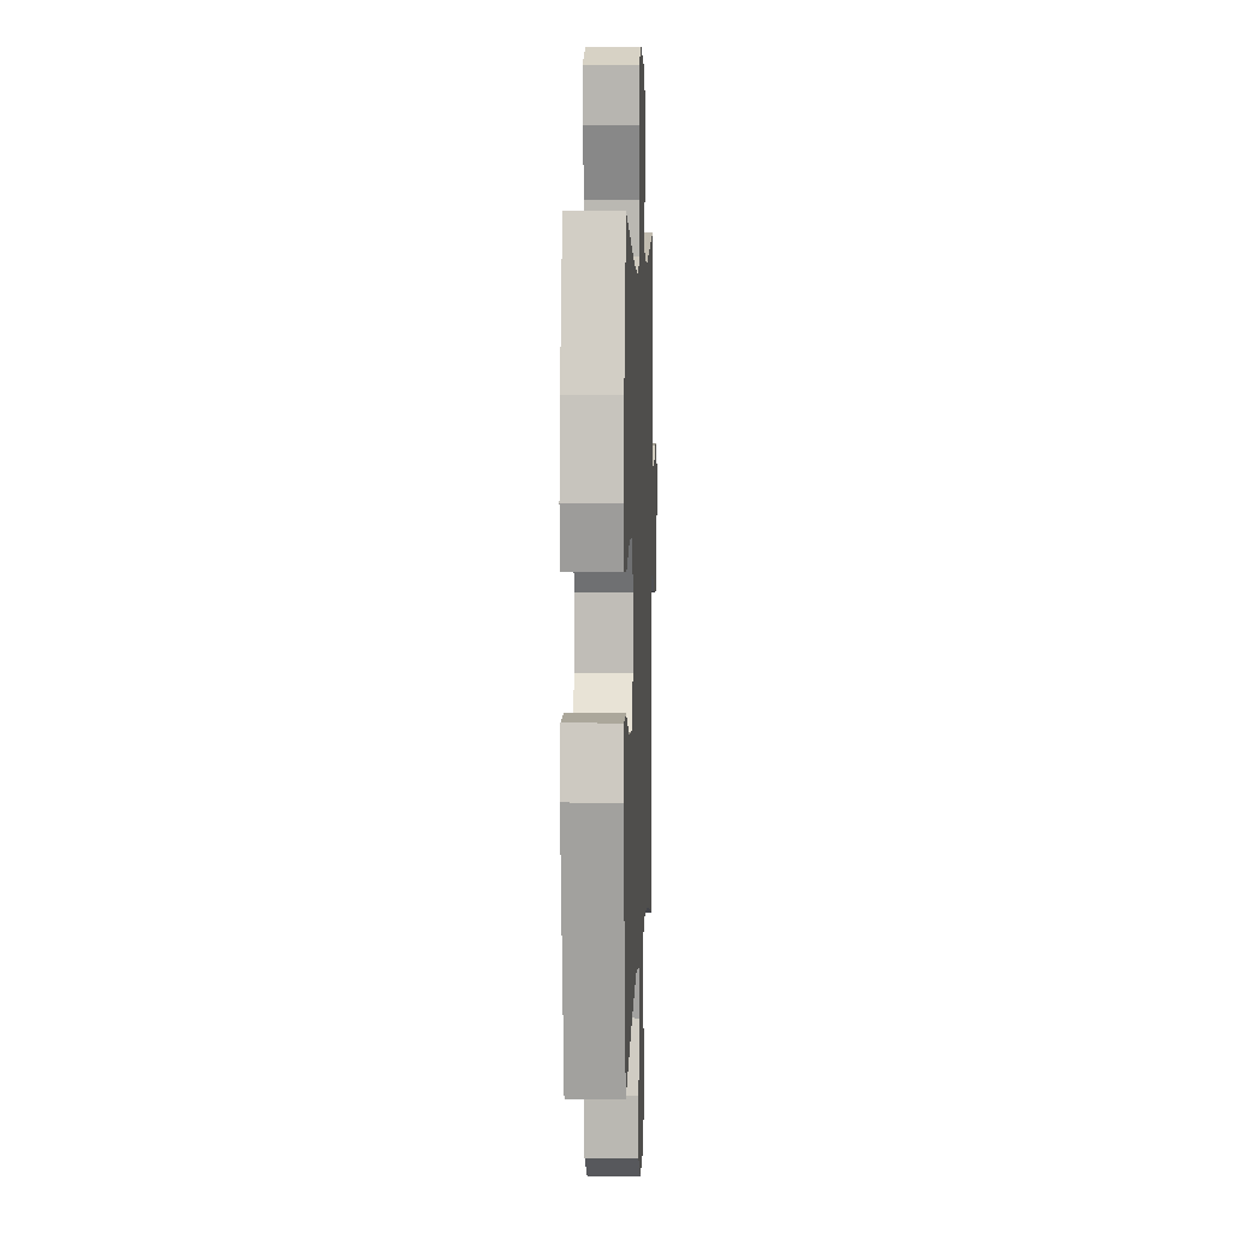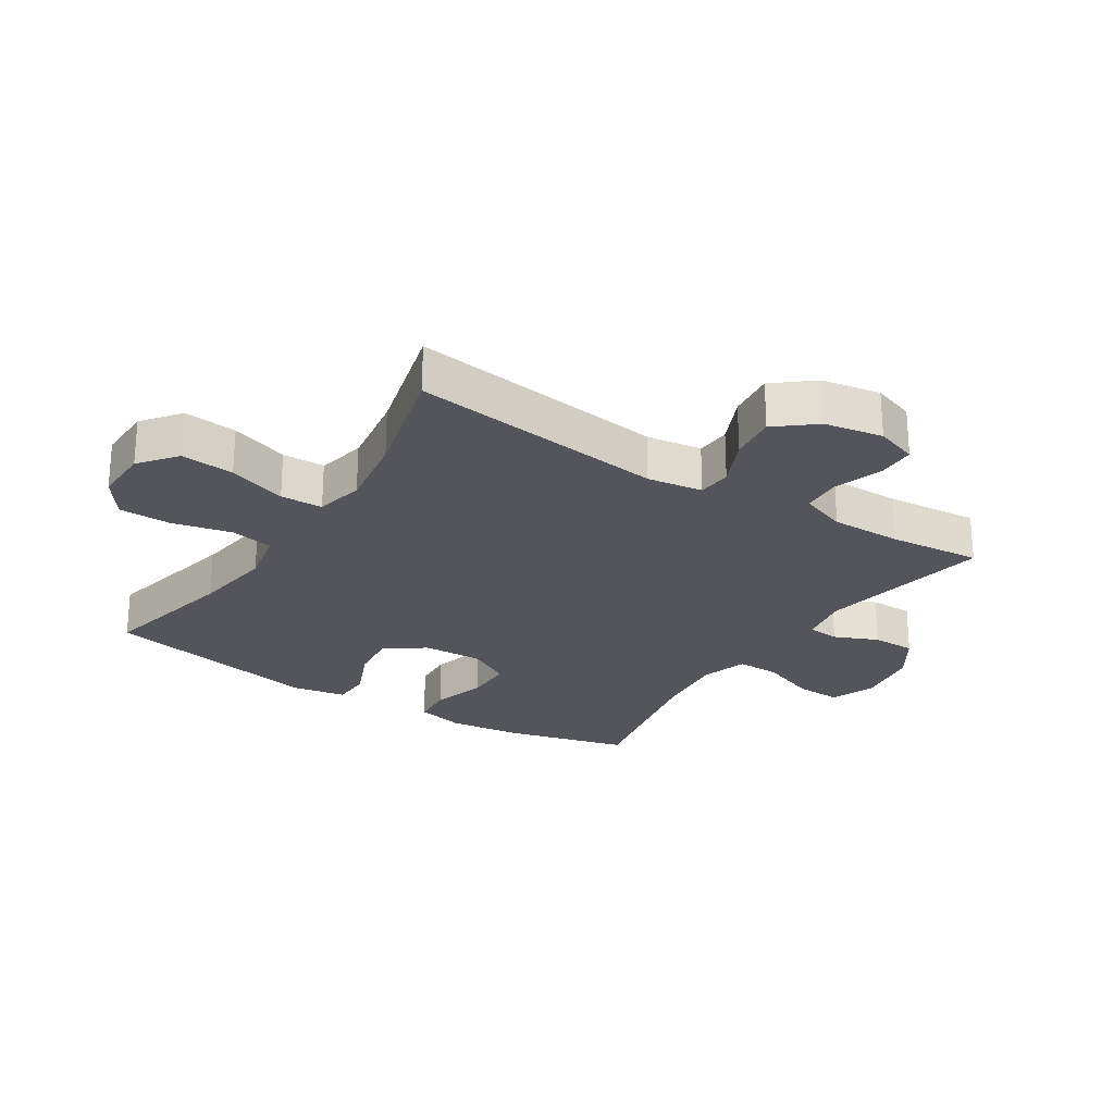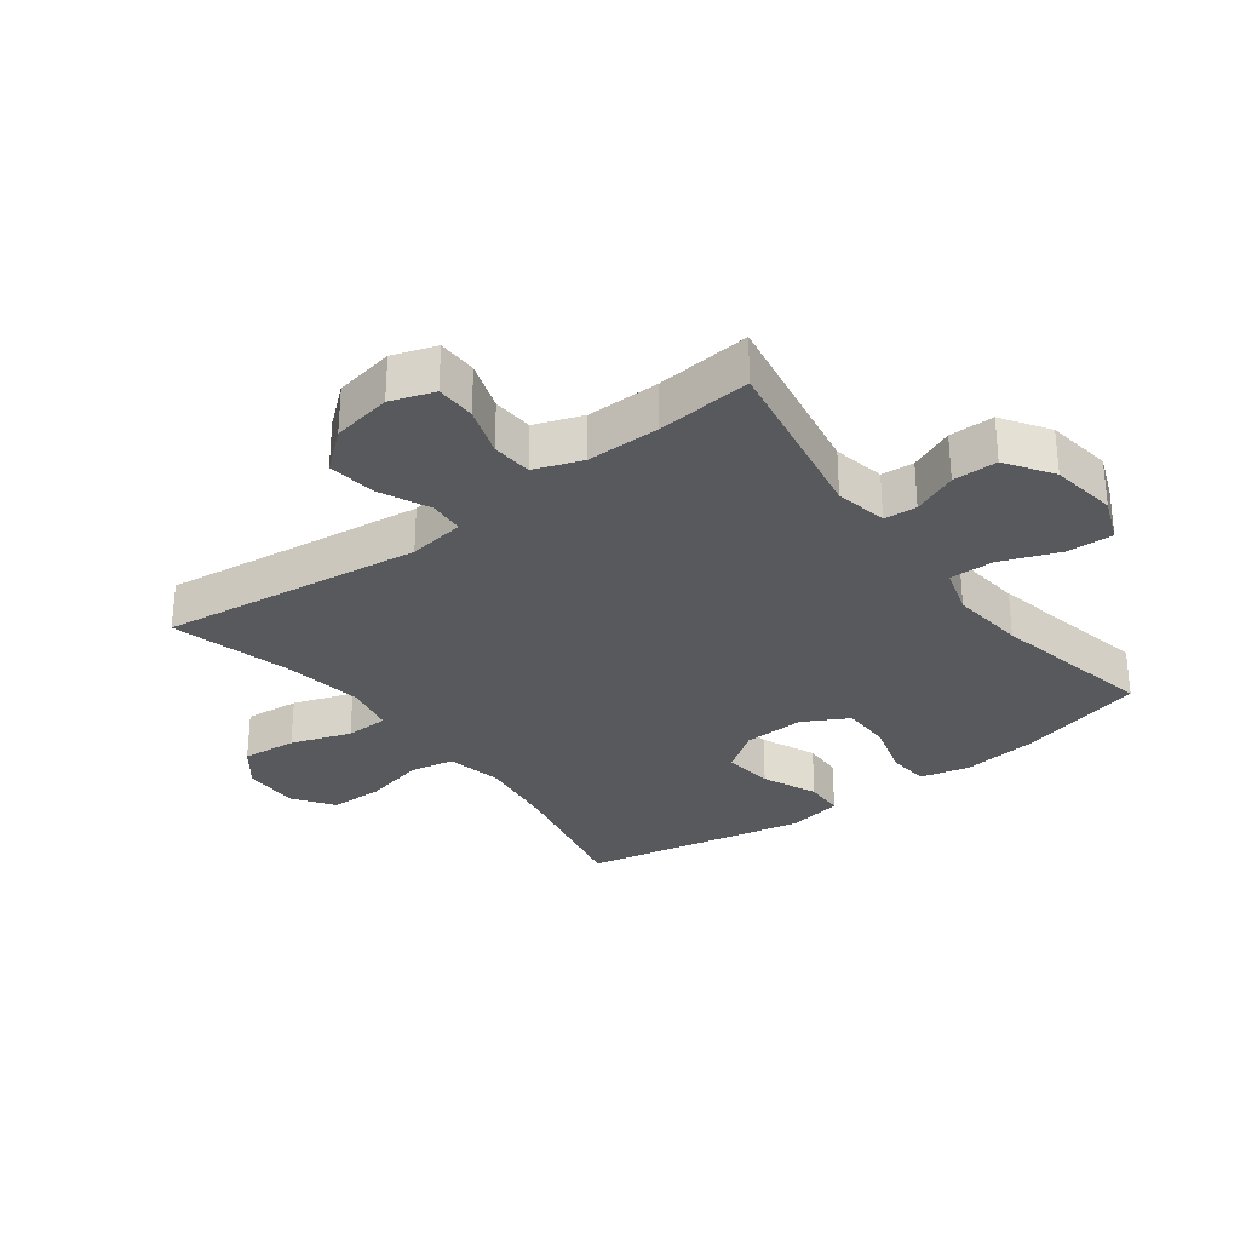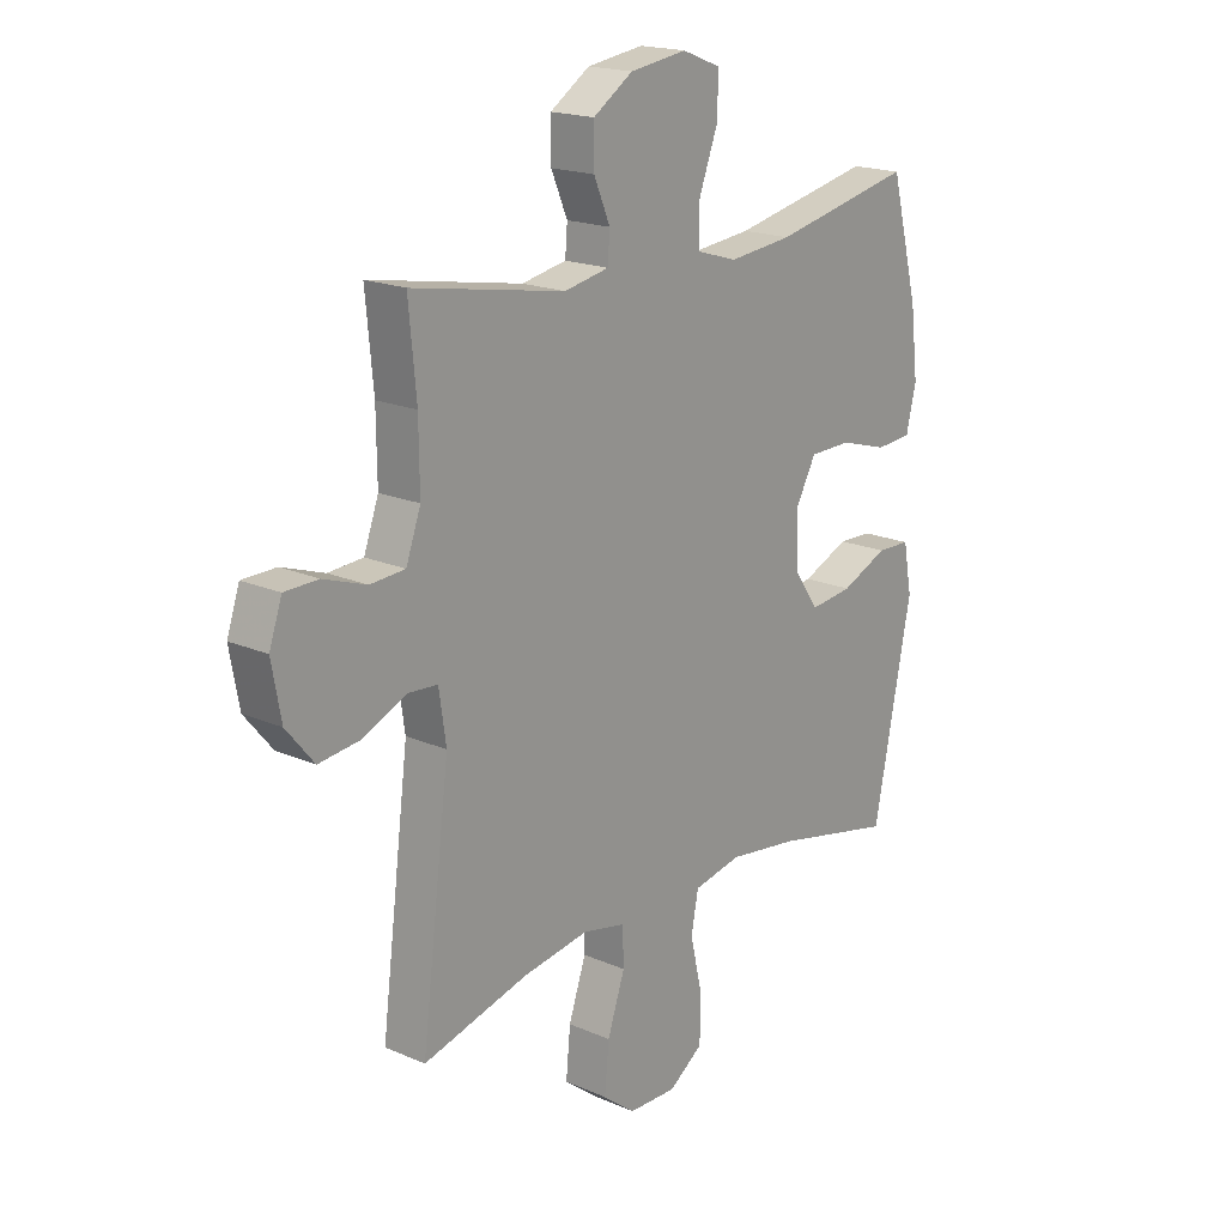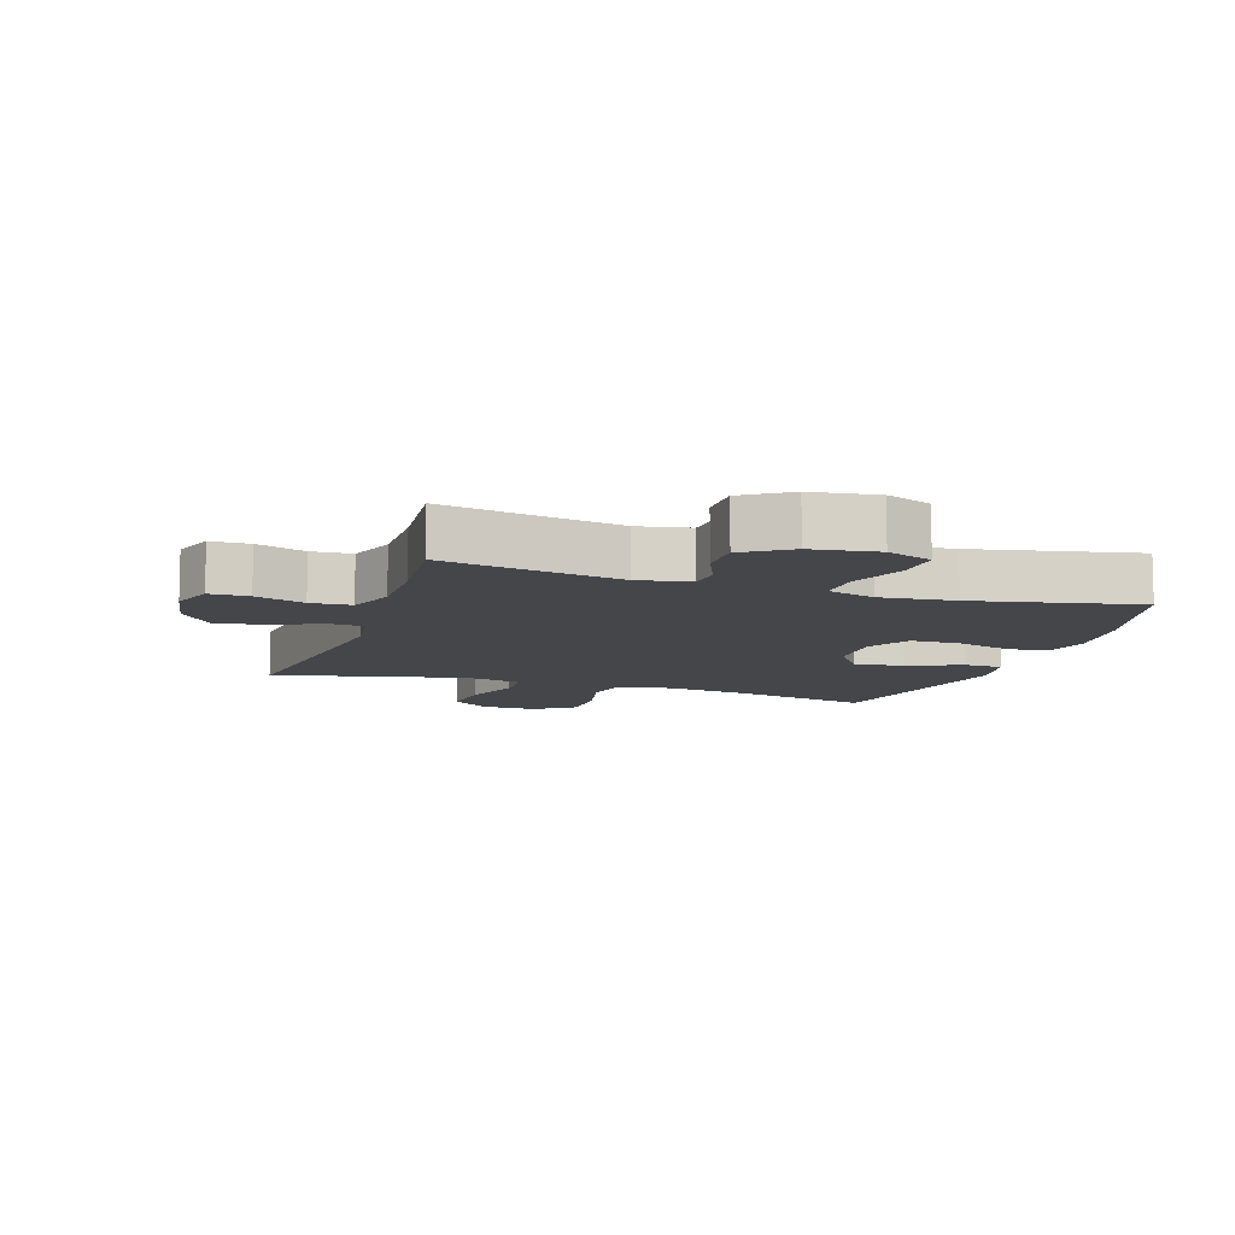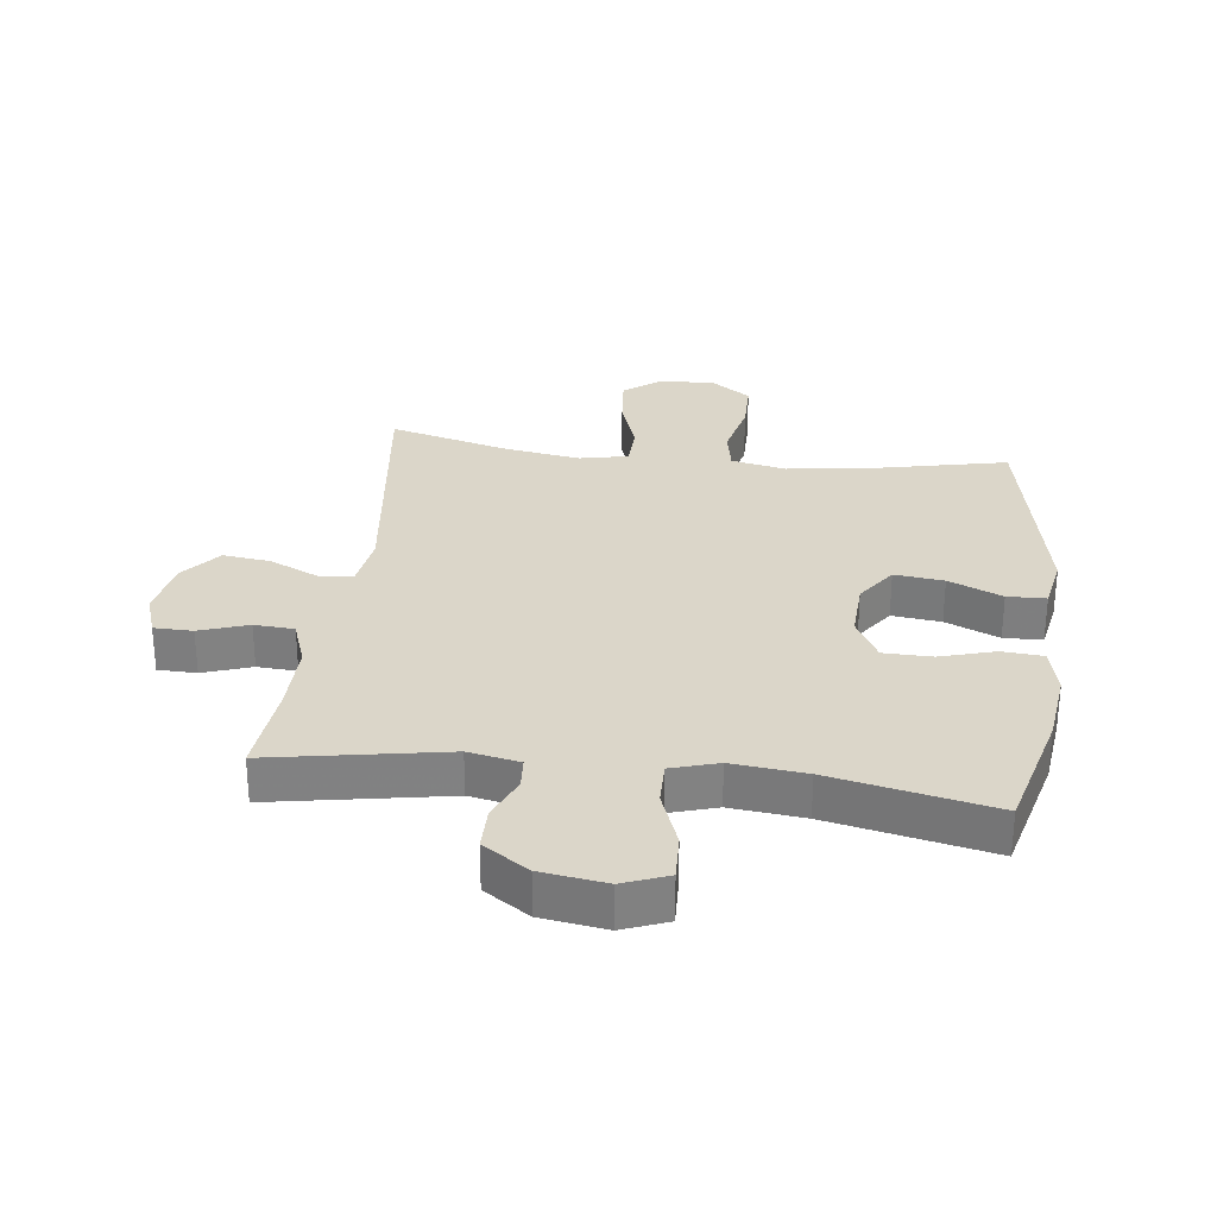
<metadata>
{"format":"obj","ext":"obj","renderer":"f3d","projection":"perspective","resolution":1024,"background":"white","views":[{"elev":6.3,"azim":92.4,"up":"+Z"},{"elev":-25.0,"azim":-122.8,"up":"+Y"},{"elev":-30.1,"azim":-53.0,"up":"+Y"},{"elev":18.7,"azim":-50.3,"up":"+Z"},{"elev":-9.8,"azim":-18.3,"up":"+Y"},{"elev":29.7,"azim":7.1,"up":"+Y"}]}
</metadata>
<code>
v -0.5 0.07 0.5
v -0.219 0.07 0.449
v -0.137 0.07 0.465
v -0.133 0.07 0.516
v -0.163 0.07 0.586
v -0.163 0.07 0.656
v -0.09 0.07 0.704
v 0.014 0.07 0.719
v 0.086 0.07 0.691
v 0.083 0.07 0.617
v 0.049 0.07 0.527
v 0.048 0.07 0.457
v 0.123 0.07 0.434
v 0.241 0.07 0.446
v 0.5 0.07 0.5
v 0.552 0.07 0.3
v 0.566 0.07 0.183
v 0.548 0.07 0.106
v 0.482 0.07 0.101
v 0.394 0.07 0.127
v 0.316 0.07 0.126
v 0.278 0.07 0.056
v 0.282 0.07 -0.04
v 0.327 0.07 -0.104
v 0.406 0.07 -0.095
v 0.492 0.07 -0.058
v 0.554 0.07 -0.06
v 0.57 0.07 -0.146
v 0.5 0.07 -0.5
v 0.277 0.07 -0.451
v 0.148 0.07 -0.433
v 0.06 0.07 -0.451
v 0.047 0.07 -0.52
v 0.069 0.07 -0.616
v 0.068 0.07 -0.7
v 0.005 0.07 -0.744
v -0.084 0.07 -0.742
v -0.144 0.07 -0.695
v -0.136 0.07 -0.609
v -0.104 0.07 -0.515
v -0.106 0.07 -0.447
v -0.184 0.07 -0.43
v -0.306 0.07 -0.449
v -0.5 0.07 -0.5
v -0.448 0.07 -0.088
v -0.461 0.07 0.001
v -0.516 0.07 0.005
v -0.595 0.07 -0.031
v -0.671 0.07 -0.04
v -0.722 0.07 0.022
v -0.739 0.07 0.116
v -0.716 0.07 0.184
v -0.654 0.07 0.185
v -0.576 0.07 0.158
v -0.512 0.07 0.162
v -0.485 0.07 0.237
v -0.486 0.07 0.352
v -0.5 0 0.5
v -0.219 0 0.449
v -0.137 0 0.465
v -0.133 0 0.516
v -0.163 0 0.586
v -0.163 0 0.656
v -0.09 0 0.704
v 0.014 0 0.719
v 0.086 0 0.691
v 0.083 0 0.617
v 0.049 0 0.527
v 0.048 0 0.457
v 0.123 0 0.434
v 0.241 0 0.446
v 0.5 0 0.5
v 0.552 0 0.3
v 0.566 0 0.183
v 0.548 0 0.106
v 0.482 0 0.101
v 0.394 0 0.127
v 0.316 0 0.126
v 0.278 0 0.056
v 0.282 0 -0.04
v 0.327 0 -0.104
v 0.406 0 -0.095
v 0.492 0 -0.058
v 0.554 0 -0.06
v 0.57 0 -0.146
v 0.5 0 -0.5
v 0.277 0 -0.451
v 0.148 0 -0.433
v 0.06 0 -0.451
v 0.047 0 -0.52
v 0.069 0 -0.616
v 0.068 0 -0.7
v 0.005 0 -0.744
v -0.084 0 -0.742
v -0.144 0 -0.695
v -0.136 0 -0.609
v -0.104 0 -0.515
v -0.106 0 -0.447
v -0.184 0 -0.43
v -0.306 0 -0.449
v -0.5 0 -0.5
v -0.448 0 -0.088
v -0.461 0 0.001
v -0.516 0 0.005
v -0.595 0 -0.031
v -0.671 0 -0.04
v -0.722 0 0.022
v -0.739 0 0.116
v -0.716 0 0.184
v -0.654 0 0.185
v -0.576 0 0.158
v -0.512 0 0.162
v -0.485 0 0.237
v -0.486 0 0.352
f 51 52 53 54
f 51 54 55
f 50 51 55
f 47 48 49 50
f 46 47 50 55
f 43 44 45
f 42 43 45 46
f 41 42 46 55
f 37 38 39 40
f 37 40 41
f 36 37 41
f 33 34 35 36
f 33 36 41
f 32 33 41 55
f 27 28 29 30
f 25 26 27 30
f 24 25 30 31
f 23 24 31 32
f 17 18 19 20
f 17 20 21
f 14 15 16 17
f 13 14 17 21
f 12 13 21 22
f 8 9 10 11
f 8 11 12
f 7 8 12
f 4 5 6 7
f 3 4 7 12
f 2 3 12 22
f 57 1 2 22
f 23 32 55 56
f 22 23 56 57
f 111 110 109 108
f 112 111 108
f 112 108 107
f 107 106 105 104
f 112 107 104 103
f 102 101 100
f 103 102 100 99
f 112 103 99 98
f 97 96 95 94
f 98 97 94
f 98 94 93
f 93 92 91 90
f 98 93 90
f 112 98 90 89
f 87 86 85 84
f 87 84 83 82
f 88 87 82 81
f 89 88 81 80
f 77 76 75 74
f 78 77 74
f 74 73 72 71
f 78 74 71 70
f 79 78 70 69
f 68 67 66 65
f 69 68 65
f 69 65 64
f 64 63 62 61
f 69 64 61 60
f 79 69 60 59
f 79 59 58 114
f 113 112 89 80
f 114 113 80 79
f 1 58 59 2
f 2 59 60 3
f 3 60 61 4
f 4 61 62 5
f 5 62 63 6
f 6 63 64 7
f 7 64 65 8
f 8 65 66 9
f 9 66 67 10
f 10 67 68 11
f 11 68 69 12
f 12 69 70 13
f 13 70 71 14
f 14 71 72 15
f 15 72 73 16
f 16 73 74 17
f 17 74 75 18
f 18 75 76 19
f 19 76 77 20
f 20 77 78 21
f 21 78 79 22
f 22 79 80 23
f 23 80 81 24
f 24 81 82 25
f 25 82 83 26
f 26 83 84 27
f 27 84 85 28
f 28 85 86 29
f 29 86 87 30
f 30 87 88 31
f 31 88 89 32
f 32 89 90 33
f 33 90 91 34
f 34 91 92 35
f 35 92 93 36
f 36 93 94 37
f 37 94 95 38
f 38 95 96 39
f 39 96 97 40
f 40 97 98 41
f 41 98 99 42
f 42 99 100 43
f 43 100 101 44
f 44 101 102 45
f 45 102 103 46
f 46 103 104 47
f 47 104 105 48
f 48 105 106 49
f 49 106 107 50
f 50 107 108 51
f 51 108 109 52
f 52 109 110 53
f 53 110 111 54
f 54 111 112 55
f 55 112 113 56
f 56 113 114 57
f 57 114 58 1

</code>
